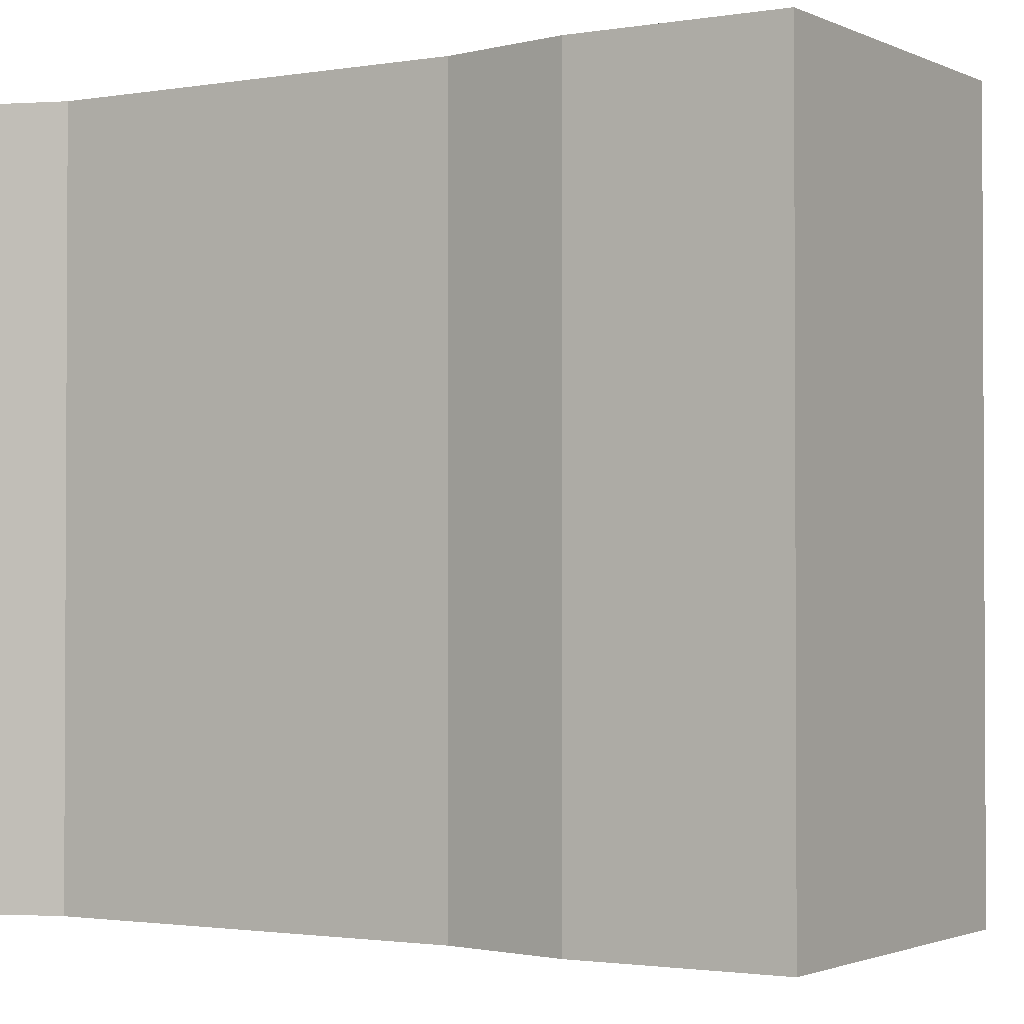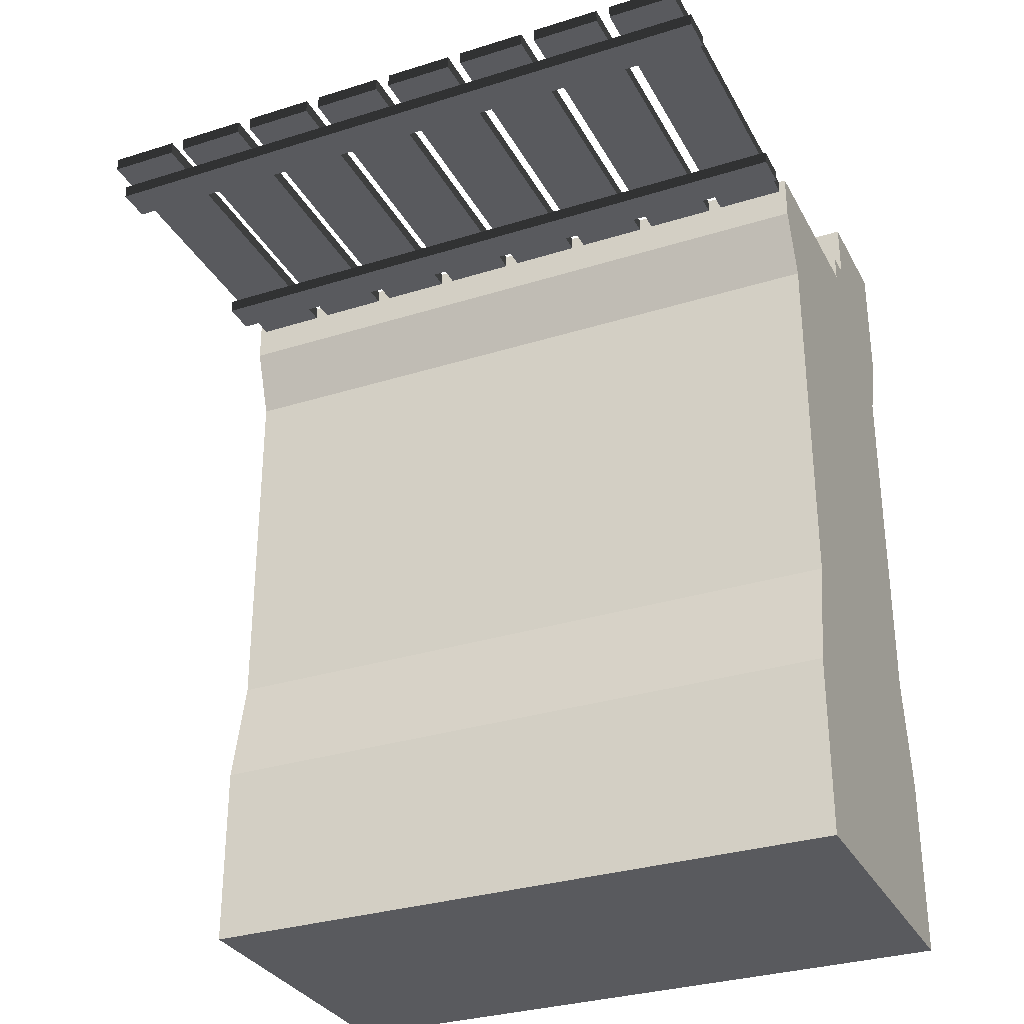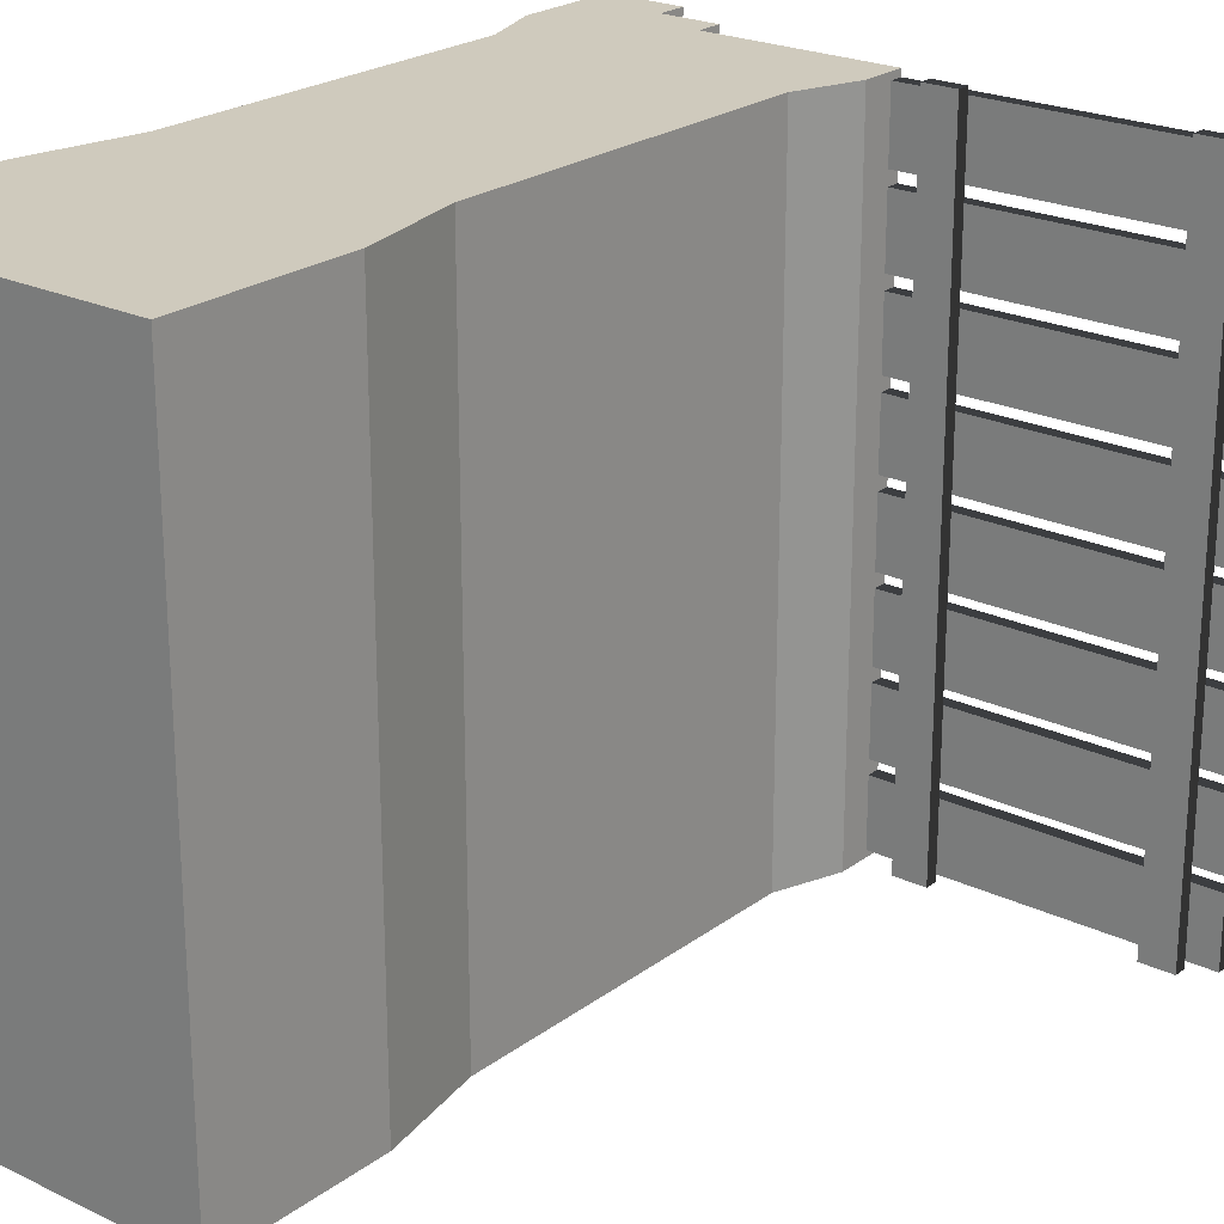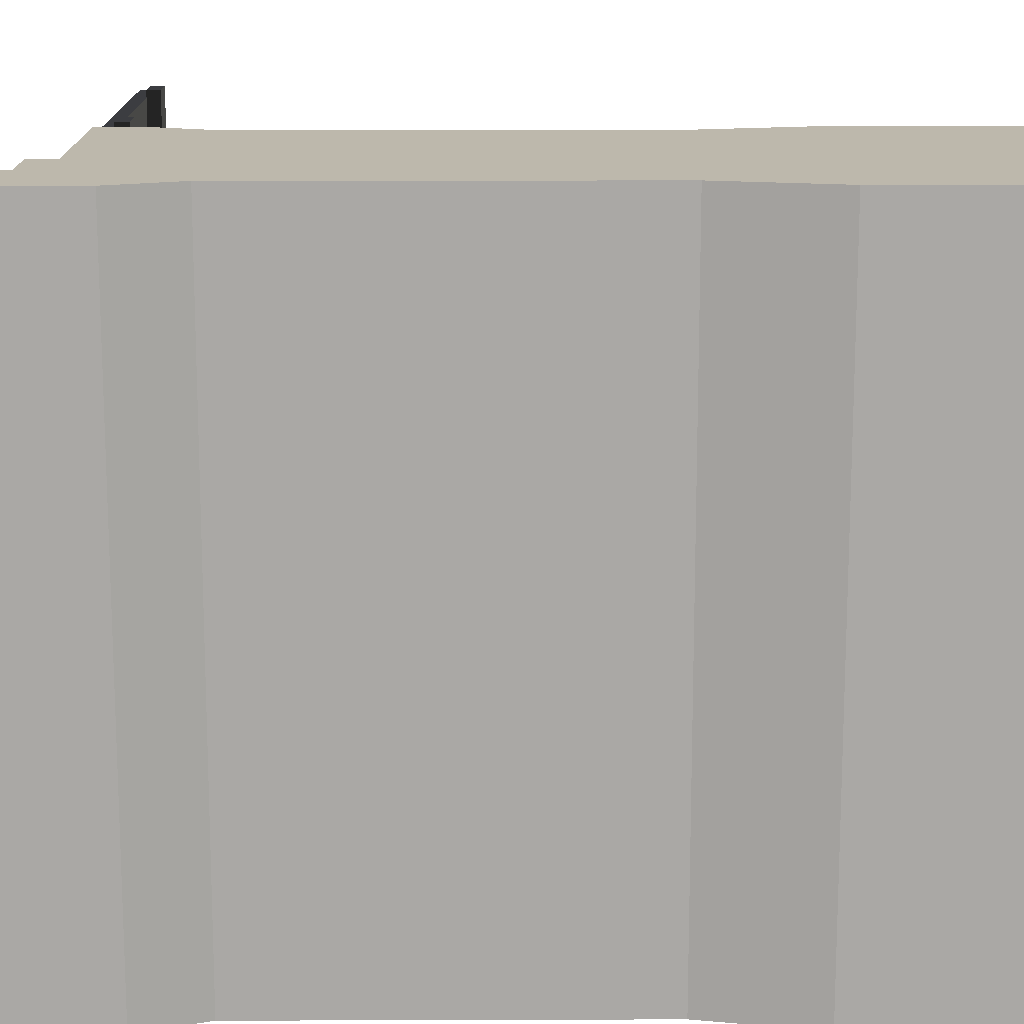
<metadata>
{"format":"obj","ext":"obj","renderer":"f3d","projection":"perspective","resolution":1024,"background":"white","views":[{"elev":-1.7,"azim":-58.1,"up":"+Z"},{"elev":-31.3,"azim":114.1,"up":"+Y"},{"elev":23.0,"azim":38.9,"up":"+Z"},{"elev":14.9,"azim":-90.4,"up":"+Z"}]}
</metadata>
<code>
g wallNarrowWood
v 5 0 -2.752e-13
v 5 2.8 -2.752e-13
v 5 0 -10
v 5 2.8 -10
v 4.65 4.5 -2.642e-13
v 4.65 4.5 -10
v 2.092 11.8 -10
v 5 11.1 -10
v 5 11.8 -10
v -5.18e-13 11.1 -10
v 4.65 10.1 -10
v 0.35 10.1 -10
v 0.35 4.5 -10
v -5.216e-13 2.8 -10
v -5.216e-13 0 -10
v -5.18e-13 13.1 -10
v 1.695 12.2 -10
v 1.695 13.1 -10
v 2.092 12.2 -10
v -7.531e-28 2.8 -1.444e-14
v -7.531e-28 0 -1.444e-14
v 0.35 4.5 -3.991e-14
v 4.65 10.1 -2.642e-13
v 0.35 10.1 -3.991e-14
v 5 11.1 -2.752e-13
v -7.531e-28 11.1 -1.444e-14
v 5 11.8 -2.752e-13
v 2.092 11.8 -1.235e-13
v -7.531e-28 12.65 -1.444e-14
v 1.195 12.2 -6.955e-14
v 2.092 12.2 -1.235e-13
v 1.195 12.65 -6.955e-14
v -1.169e-13 13.1 -2.5
v -1.169e-13 12.65 -2.5
v -2.464e-13 13.1 -5
v -2.464e-13 12.65 -5
v -3.777e-13 12.65 -7.5
v -3.777e-13 13.1 -7.5
v 1.695 12.2 -7.5
v 1.695 13.1 -7.5
v 1.195 12.2 -2.5
v 1.695 12.2 -2.5
v 1.695 12.2 -5
v 1.195 12.2 -7.5
v 1.195 12.2 -5
v 1.695 13.1 -2.5
v 1.695 13.1 -5
v 1.195 12.65 -5
v 1.195 12.65 -7.5
v 1.195 12.65 -2.5
f 2 1 3
f 3 4 2
f 5 2 4
f 4 6 5
f 8 7 9
f 10 7 8
f 10 8 11
f 12 10 11
f 12 11 6
f 13 12 6
f 13 6 4
f 14 13 4
f 14 4 3
f 3 15 14
f 10 16 7
f 16 17 7
f 16 18 17
f 7 17 19
f 21 20 14
f 14 15 21
f 21 1 2
f 2 20 21
f 2 5 20
f 5 22 20
f 5 23 22
f 23 24 22
f 23 25 24
f 25 26 24
f 25 27 26
f 27 28 26
f 28 29 26
f 28 30 29
f 28 31 30
f 30 32 29
f 14 20 22
f 22 13 14
f 27 25 8
f 8 9 27
f 34 33 35
f 34 35 36
f 34 36 10
f 34 10 26
f 26 29 34
f 36 37 10
f 37 16 10
f 37 38 16
f 24 26 10
f 10 12 24
f 8 25 23
f 23 11 8
f 21 15 3
f 3 1 21
f 40 39 17
f 17 18 40
f 41 30 31
f 31 42 41
f 31 43 42
f 31 39 43
f 39 31 19
f 19 17 39
f 43 39 44
f 44 45 43
f 18 16 38
f 38 40 18
f 35 33 46
f 46 47 35
f 46 42 43
f 43 47 46
f 48 36 35
f 48 35 47
f 48 47 43
f 43 45 48
f 44 39 40
f 40 49 44
f 40 37 49
f 40 38 37
f 41 42 46
f 46 50 41
f 46 34 50
f 46 33 34
f 49 37 36
f 36 48 49
f 34 29 32
f 32 50 34
f 32 30 41
f 41 50 32
f 48 45 44
f 44 49 48
f 31 28 7
f 7 19 31
f 22 24 12
f 12 13 22
f 23 5 6
f 6 11 23
f 7 28 27
f 27 9 7
g bridge 3
v 5 11.6 -4.894
v 5.53 11.6 -4.894
v 5 11.8 -4.894
v 6.048 11.6 -4.894
v 9.03 11.6 -4.894
v 9.548 11.6 -4.894
v 10 11.6 -4.894
v 10 11.8 -4.894
v 10 11.6 -3.856
v 9.548 11.6 -3.856
v 10 11.8 -3.856
v 9.03 11.6 -3.856
v 6.048 11.6 -3.856
v 5.53 11.6 -3.856
v 5 11.6 -3.856
v 5 11.8 -3.856
v 5 11.6 -8.644
v 5.53 11.6 -8.644
v 5 11.8 -8.644
v 6.048 11.6 -8.644
v 9.03 11.6 -8.644
v 9.548 11.6 -8.644
v 10 11.6 -8.644
v 10 11.8 -8.644
v 10 11.6 -7.606
v 10 11.8 -7.606
v 9.548 11.6 -7.606
v 9.03 11.6 -7.606
v 6.048 11.6 -7.606
v 5.53 11.6 -7.606
v 5 11.6 -7.606
v 5 11.8 -7.606
v 10 11.6 -0.1062
v 9.548 11.6 -0.1062
v 10 11.8 -0.1062
v 9.03 11.6 -0.1062
v 6.048 11.6 -0.1062
v 5.53 11.6 -0.1062
v 5 11.6 -0.1062
v 5 11.8 -0.1062
v 10 11.6 -1.144
v 10 11.8 -1.144
v 5 11.6 -1.144
v 5.53 11.6 -1.144
v 5 11.8 -1.144
v 6.048 11.6 -1.144
v 9.03 11.6 -1.144
v 9.548 11.6 -1.144
v 5 11.8 -1.356
v 5 11.6 -1.356
v 5 11.8 -2.394
v 5 11.6 -2.394
v 10 11.6 -1.356
v 10 11.8 -1.356
v 10 11.6 -2.394
v 10 11.8 -2.394
v 5.53 11.6 -2.394
v 5.53 11.6 -1.356
v 6.048 11.6 -1.356
v 6.048 11.6 -2.394
v 9.03 11.6 -1.356
v 9.03 11.6 -2.394
v 9.548 11.6 -1.356
v 9.548 11.6 -2.394
v 5 11.8 -6.356
v 5 11.8 -7.394
v 10 11.8 -6.356
v 10 11.8 -7.394
v 5 11.6 -7.394
v 5 11.6 -6.356
v 5.53 11.6 -7.394
v 5.53 11.6 -6.356
v 6.048 11.6 -6.356
v 6.048 11.6 -7.394
v 9.03 11.6 -6.356
v 9.03 11.6 -7.394
v 9.548 11.6 -6.356
v 9.548 11.6 -7.394
v 10 11.6 -6.356
v 10 11.6 -7.394
v 9.03 11.6 -6.803e-13
v 9.03 11.4 -6.803e-13
v 9.03 11.4 -10
v 9.03 11.6 -2.606
v 9.03 11.6 -3.644
v 9.03 11.6 -5.106
v 9.03 11.6 -6.144
v 9.03 11.6 -8.856
v 9.03 11.6 -9.894
v 9.03 11.6 -10
v 9.548 11.4 -5.161e-13
v 9.548 11.6 -5.161e-13
v 9.548 11.4 -10
v 9.548 11.6 -10
v 9.548 11.6 -2.606
v 9.548 11.6 -3.644
v 9.548 11.6 -5.106
v 9.548 11.6 -6.144
v 9.548 11.6 -8.856
v 9.548 11.6 -9.894
v 6.048 11.4 -3.299e-13
v 5.53 11.4 -4.942e-13
v 6.048 11.6 -3.299e-13
v 5.53 11.6 -4.942e-13
v 5.53 11.4 -10
v 6.048 11.4 -10
v 5.53 11.6 -10
v 6.048 11.6 -10
v 6.048 11.6 -2.606
v 6.048 11.6 -3.644
v 6.048 11.6 -5.106
v 6.048 11.6 -6.144
v 6.048 11.6 -8.856
v 6.048 11.6 -9.894
v 5.53 11.6 -9.894
v 5.53 11.6 -8.856
v 5.53 11.6 -2.606
v 5.53 11.6 -3.644
v 5.53 11.6 -5.106
v 5.53 11.6 -6.144
v 5 11.6 -9.894
v 5 11.6 -8.856
v 5 11.8 -8.856
v 5 11.8 -9.894
v 10 11.8 -8.856
v 10 11.8 -9.894
v 10 11.6 -9.894
v 10 11.6 -8.856
v 5 11.8 -2.606
v 5 11.6 -2.606
v 5 11.8 -3.644
v 5 11.6 -3.644
v 10 11.8 -2.606
v 10 11.8 -3.644
v 10 11.6 -2.606
v 10 11.6 -3.644
v 10 11.6 -5.106
v 10 11.8 -5.106
v 5 11.6 -5.106
v 5 11.8 -5.106
v 5 11.6 -6.144
v 5 11.8 -6.144
v 10 11.6 -6.144
v 10 11.8 -6.144
f 52 51 53
f 53 54 52
f 53 55 54
f 53 56 55
f 53 57 56
f 53 58 57
f 60 59 61
f 61 62 60
f 61 63 62
f 61 64 63
f 61 65 64
f 61 66 65
f 65 66 53
f 53 51 65
f 61 59 57
f 57 58 61
f 65 51 52
f 52 64 65
f 63 64 52
f 52 54 63
f 62 63 54
f 54 55 62
f 60 62 55
f 55 56 60
f 59 60 56
f 56 57 59
f 53 66 61
f 61 58 53
f 68 67 69
f 69 70 68
f 69 71 70
f 69 72 71
f 69 73 72
f 69 74 73
f 76 75 73
f 73 74 76
f 77 75 76
f 76 78 77
f 76 79 78
f 76 80 79
f 76 81 80
f 76 82 81
f 81 67 68
f 68 80 81
f 79 80 68
f 68 70 79
f 78 79 70
f 70 71 78
f 77 78 71
f 71 72 77
f 75 77 72
f 72 73 75
f 69 82 76
f 76 74 69
f 81 82 69
f 69 67 81
f 84 83 85
f 85 86 84
f 85 87 86
f 85 88 87
f 85 89 88
f 85 90 89
f 85 83 91
f 91 92 85
f 94 93 95
f 95 96 94
f 95 97 96
f 95 98 97
f 95 91 98
f 95 92 91
f 89 90 95
f 95 93 89
f 95 90 85
f 85 92 95
f 89 93 94
f 94 88 89
f 87 88 94
f 94 96 87
f 86 87 96
f 96 97 86
f 84 86 97
f 97 98 84
f 83 84 98
f 98 91 83
f 100 99 101
f 101 102 100
f 104 103 105
f 105 106 104
f 101 99 104
f 104 106 101
f 100 102 107
f 107 108 100
f 109 108 107
f 107 110 109
f 111 109 110
f 110 112 111
f 113 111 112
f 112 114 113
f 103 113 114
f 114 105 103
f 107 102 101
f 101 110 107
f 101 112 110
f 101 114 112
f 101 105 114
f 101 106 105
f 113 103 104
f 104 111 113
f 104 109 111
f 104 108 109
f 104 100 108
f 104 99 100
f 116 115 117
f 117 118 116
f 120 119 121
f 121 122 120
f 123 122 121
f 121 124 123
f 125 123 124
f 124 126 125
f 127 125 126
f 126 128 127
f 129 127 128
f 128 130 129
f 117 129 130
f 130 118 117
f 121 119 116
f 116 124 121
f 116 126 124
f 116 128 126
f 116 130 128
f 116 118 130
f 120 115 116
f 116 119 120
f 127 129 117
f 117 125 127
f 117 123 125
f 117 122 123
f 117 120 122
f 117 115 120
f 132 131 86
f 86 133 132
f 86 97 133
f 97 111 133
f 111 112 133
f 112 134 133
f 134 135 133
f 135 62 133
f 62 55 133
f 55 136 133
f 136 137 133
f 137 125 133
f 125 126 133
f 126 78 133
f 78 71 133
f 71 138 133
f 138 139 133
f 139 140 133
f 132 141 142
f 142 131 132
f 143 133 140
f 140 144 143
f 142 141 143
f 143 84 142
f 143 98 84
f 143 113 98
f 143 114 113
f 143 145 114
f 143 146 145
f 143 60 146
f 143 56 60
f 143 147 56
f 143 148 147
f 143 127 148
f 143 128 127
f 143 77 128
f 143 72 77
f 143 149 72
f 143 150 149
f 143 144 150
f 141 132 133
f 133 143 141
f 140 139 150
f 150 144 140
f 149 150 139
f 139 138 149
f 72 149 138
f 138 71 72
f 62 135 146
f 146 60 62
f 145 146 135
f 135 134 145
f 114 145 134
f 134 112 114
f 78 126 128
f 128 77 78
f 125 137 148
f 148 127 125
f 147 148 137
f 137 136 147
f 56 147 136
f 136 55 56
f 86 131 142
f 142 84 86
f 111 97 98
f 98 113 111
f 152 151 153
f 153 154 152
f 156 155 157
f 157 158 156
f 153 151 156
f 156 87 153
f 156 96 87
f 156 109 96
f 156 110 109
f 156 159 110
f 156 160 159
f 156 63 160
f 156 54 63
f 156 161 54
f 156 162 161
f 156 123 162
f 156 124 123
f 156 79 124
f 156 70 79
f 156 163 70
f 156 164 163
f 156 158 164
f 151 152 155
f 155 156 151
f 157 165 164
f 164 158 157
f 163 164 165
f 165 166 163
f 70 163 166
f 166 68 70
f 152 154 88
f 88 155 152
f 88 94 155
f 94 108 155
f 108 107 155
f 107 167 155
f 167 168 155
f 168 64 155
f 64 52 155
f 52 169 155
f 169 170 155
f 170 122 155
f 122 121 155
f 121 80 155
f 80 68 155
f 68 166 155
f 166 165 155
f 165 157 155
f 80 121 124
f 124 79 80
f 64 168 160
f 160 63 64
f 159 160 168
f 168 167 159
f 110 159 167
f 167 107 110
f 88 154 153
f 153 87 88
f 108 94 96
f 96 109 108
f 122 170 162
f 162 123 122
f 161 162 170
f 170 169 161
f 54 161 169
f 169 52 54
f 172 171 165
f 165 166 172
f 172 173 174
f 174 171 172
f 174 173 175
f 175 176 174
f 165 171 174
f 174 164 165
f 174 139 164
f 174 150 139
f 174 177 150
f 174 176 177
f 149 178 175
f 175 138 149
f 175 163 138
f 175 166 163
f 175 172 166
f 175 173 172
f 175 178 177
f 177 176 175
f 138 163 164
f 164 139 138
f 178 149 150
f 150 177 178
f 180 179 181
f 181 182 180
f 180 182 168
f 168 167 180
f 181 179 183
f 183 184 181
f 145 185 183
f 183 134 145
f 183 159 134
f 183 167 159
f 183 180 167
f 183 179 180
f 183 185 186
f 186 184 183
f 168 182 181
f 181 160 168
f 181 135 160
f 181 146 135
f 181 186 146
f 181 184 186
f 185 145 146
f 146 186 185
f 134 159 160
f 160 135 134
f 147 187 188
f 188 136 147
f 188 161 136
f 188 169 161
f 188 189 169
f 188 190 189
f 189 191 170
f 170 169 189
f 170 191 192
f 192 162 170
f 192 137 162
f 192 148 137
f 192 193 148
f 192 194 193
f 192 190 188
f 188 194 192
f 188 187 193
f 193 194 188
f 189 190 192
f 192 191 189
f 136 161 162
f 162 137 136
f 187 147 148
f 148 193 187
f 52 53 51
f 53 52 54
f 53 54 55
f 53 55 56
f 53 56 57
f 53 57 58
f 60 61 59
f 61 60 62
f 61 62 63
f 61 63 64
f 61 64 65
f 61 65 66
f 65 53 66
f 53 65 51
f 61 57 59
f 57 61 58
f 65 52 51
f 52 65 64
f 63 52 64
f 52 63 54
f 62 54 63
f 54 62 55
f 60 55 62
f 55 60 56
f 59 56 60
f 56 59 57
f 53 61 66
f 61 53 58
f 68 69 67
f 69 68 70
f 69 70 71
f 69 71 72
f 69 72 73
f 69 73 74
f 76 73 75
f 73 76 74
f 77 76 75
f 76 77 78
f 76 78 79
f 76 79 80
f 76 80 81
f 76 81 82
f 81 68 67
f 68 81 80
f 79 68 80
f 68 79 70
f 78 70 79
f 70 78 71
f 77 71 78
f 71 77 72
f 75 72 77
f 72 75 73
f 69 76 82
f 76 69 74
f 81 69 82
f 69 81 67
f 84 85 83
f 85 84 86
f 85 86 87
f 85 87 88
f 85 88 89
f 85 89 90
f 85 91 83
f 91 85 92
f 94 95 93
f 95 94 96
f 95 96 97
f 95 97 98
f 95 98 91
f 95 91 92
f 89 95 90
f 95 89 93
f 95 85 90
f 85 95 92
f 89 94 93
f 94 89 88
f 87 94 88
f 94 87 96
f 86 96 87
f 96 86 97
f 84 97 86
f 97 84 98
f 83 98 84
f 98 83 91
f 100 101 99
f 101 100 102
f 104 105 103
f 105 104 106
f 101 104 99
f 104 101 106
f 100 107 102
f 107 100 108
f 109 107 108
f 107 109 110
f 111 110 109
f 110 111 112
f 113 112 111
f 112 113 114
f 103 114 113
f 114 103 105
f 107 101 102
f 101 107 110
f 101 110 112
f 101 112 114
f 101 114 105
f 101 105 106
f 113 104 103
f 104 113 111
f 104 111 109
f 104 109 108
f 104 108 100
f 104 100 99
f 116 117 115
f 117 116 118
f 120 121 119
f 121 120 122
f 123 121 122
f 121 123 124
f 125 124 123
f 124 125 126
f 127 126 125
f 126 127 128
f 129 128 127
f 128 129 130
f 117 130 129
f 130 117 118
f 121 116 119
f 116 121 124
f 116 124 126
f 116 126 128
f 116 128 130
f 116 130 118
f 120 116 115
f 116 120 119
f 127 117 129
f 117 127 125
f 117 125 123
f 117 123 122
f 117 122 120
f 117 120 115
f 132 86 131
f 86 132 133
f 86 133 97
f 97 133 111
f 111 133 112
f 112 133 134
f 134 133 135
f 135 133 62
f 62 133 55
f 55 133 136
f 136 133 137
f 137 133 125
f 125 133 126
f 126 133 78
f 78 133 71
f 71 133 138
f 138 133 139
f 139 133 140
f 132 142 141
f 142 132 131
f 143 140 133
f 140 143 144
f 142 143 141
f 143 142 84
f 143 84 98
f 143 98 113
f 143 113 114
f 143 114 145
f 143 145 146
f 143 146 60
f 143 60 56
f 143 56 147
f 143 147 148
f 143 148 127
f 143 127 128
f 143 128 77
f 143 77 72
f 143 72 149
f 143 149 150
f 143 150 144
f 141 133 132
f 133 141 143
f 140 150 139
f 150 140 144
f 149 139 150
f 139 149 138
f 72 138 149
f 138 72 71
f 62 146 135
f 146 62 60
f 145 135 146
f 135 145 134
f 114 134 145
f 134 114 112
f 78 128 126
f 128 78 77
f 125 148 137
f 148 125 127
f 147 137 148
f 137 147 136
f 56 136 147
f 136 56 55
f 86 142 131
f 142 86 84
f 111 98 97
f 98 111 113
f 152 153 151
f 153 152 154
f 156 157 155
f 157 156 158
f 153 156 151
f 156 153 87
f 156 87 96
f 156 96 109
f 156 109 110
f 156 110 159
f 156 159 160
f 156 160 63
f 156 63 54
f 156 54 161
f 156 161 162
f 156 162 123
f 156 123 124
f 156 124 79
f 156 79 70
f 156 70 163
f 156 163 164
f 156 164 158
f 151 155 152
f 155 151 156
f 157 164 165
f 164 157 158
f 163 165 164
f 165 163 166
f 70 166 163
f 166 70 68
f 152 88 154
f 88 152 155
f 88 155 94
f 94 155 108
f 108 155 107
f 107 155 167
f 167 155 168
f 168 155 64
f 64 155 52
f 52 155 169
f 169 155 170
f 170 155 122
f 122 155 121
f 121 155 80
f 80 155 68
f 68 155 166
f 166 155 165
f 165 155 157
f 80 124 121
f 124 80 79
f 64 160 168
f 160 64 63
f 159 168 160
f 168 159 167
f 110 167 159
f 167 110 107
f 88 153 154
f 153 88 87
f 108 96 94
f 96 108 109
f 122 162 170
f 162 122 123
f 161 170 162
f 170 161 169
f 54 169 161
f 169 54 52
f 172 165 171
f 165 172 166
f 172 174 173
f 174 172 171
f 174 175 173
f 175 174 176
f 165 174 171
f 174 165 164
f 174 164 139
f 174 139 150
f 174 150 177
f 174 177 176
f 149 175 178
f 175 149 138
f 175 138 163
f 175 163 166
f 175 166 172
f 175 172 173
f 175 177 178
f 177 175 176
f 138 164 163
f 164 138 139
f 178 150 149
f 150 178 177
f 180 181 179
f 181 180 182
f 180 168 182
f 168 180 167
f 181 183 179
f 183 181 184
f 145 183 185
f 183 145 134
f 183 134 159
f 183 159 167
f 183 167 180
f 183 180 179
f 183 186 185
f 186 183 184
f 168 181 182
f 181 168 160
f 181 160 135
f 181 135 146
f 181 146 186
f 181 186 184
f 185 146 145
f 146 185 186
f 134 160 159
f 160 134 135
f 147 188 187
f 188 147 136
f 188 136 161
f 188 161 169
f 188 169 189
f 188 189 190
f 189 170 191
f 170 189 169
f 170 192 191
f 192 170 162
f 192 162 137
f 192 137 148
f 192 148 193
f 192 193 194
f 192 188 190
f 188 192 194
f 188 193 187
f 193 188 194
f 189 192 190
f 192 189 191
f 136 162 161
f 162 136 137
f 187 148 147
f 148 187 193

</code>
